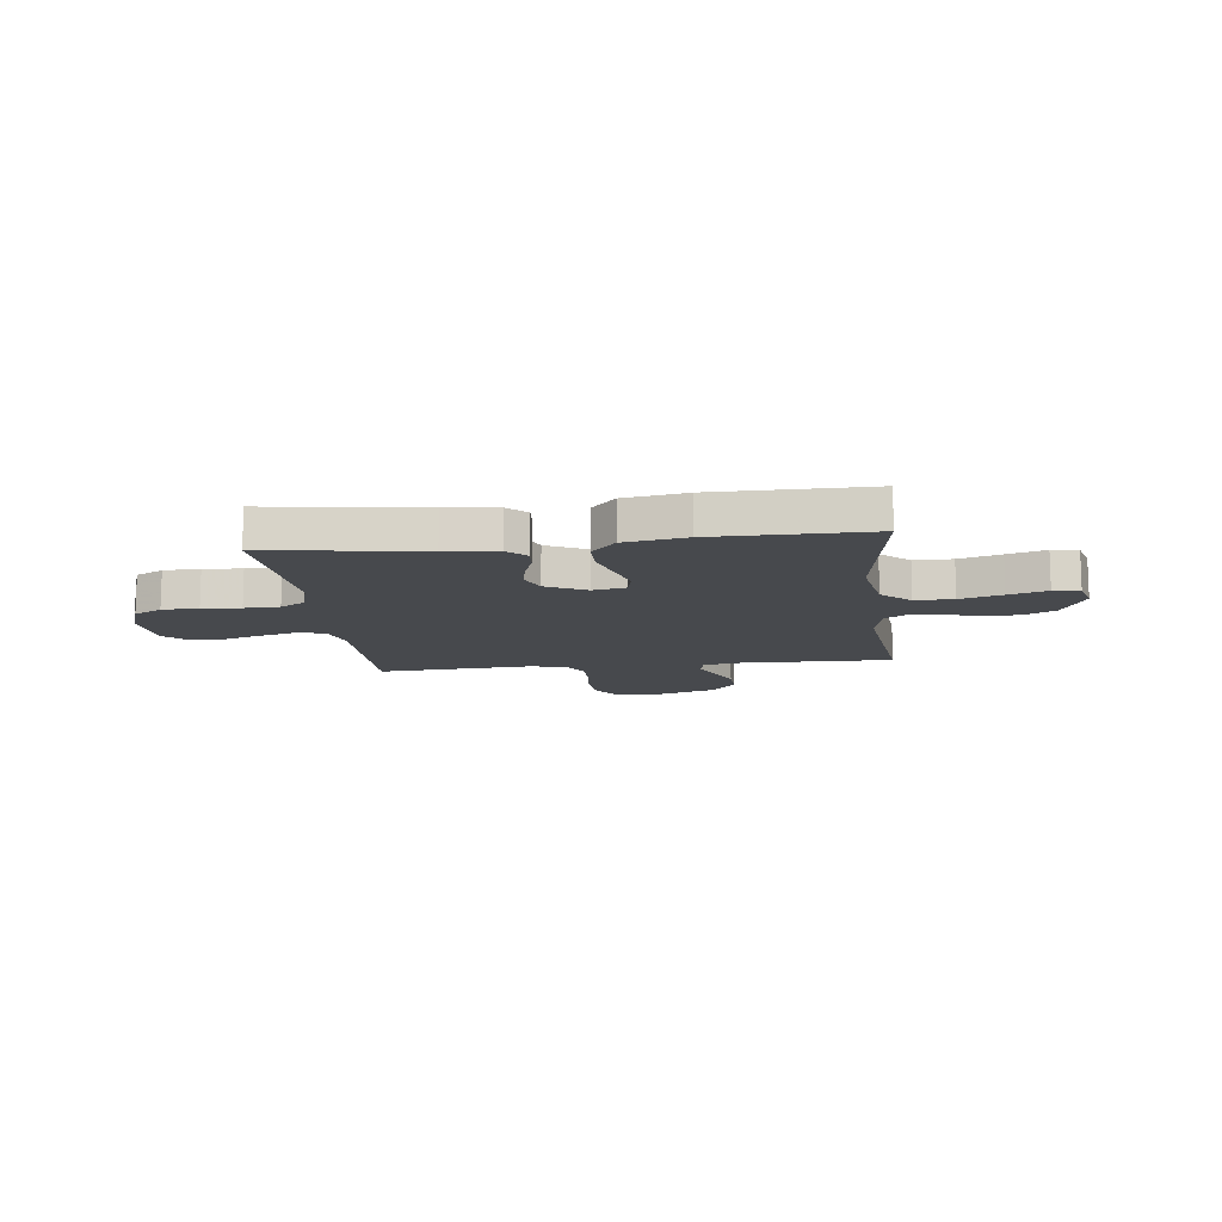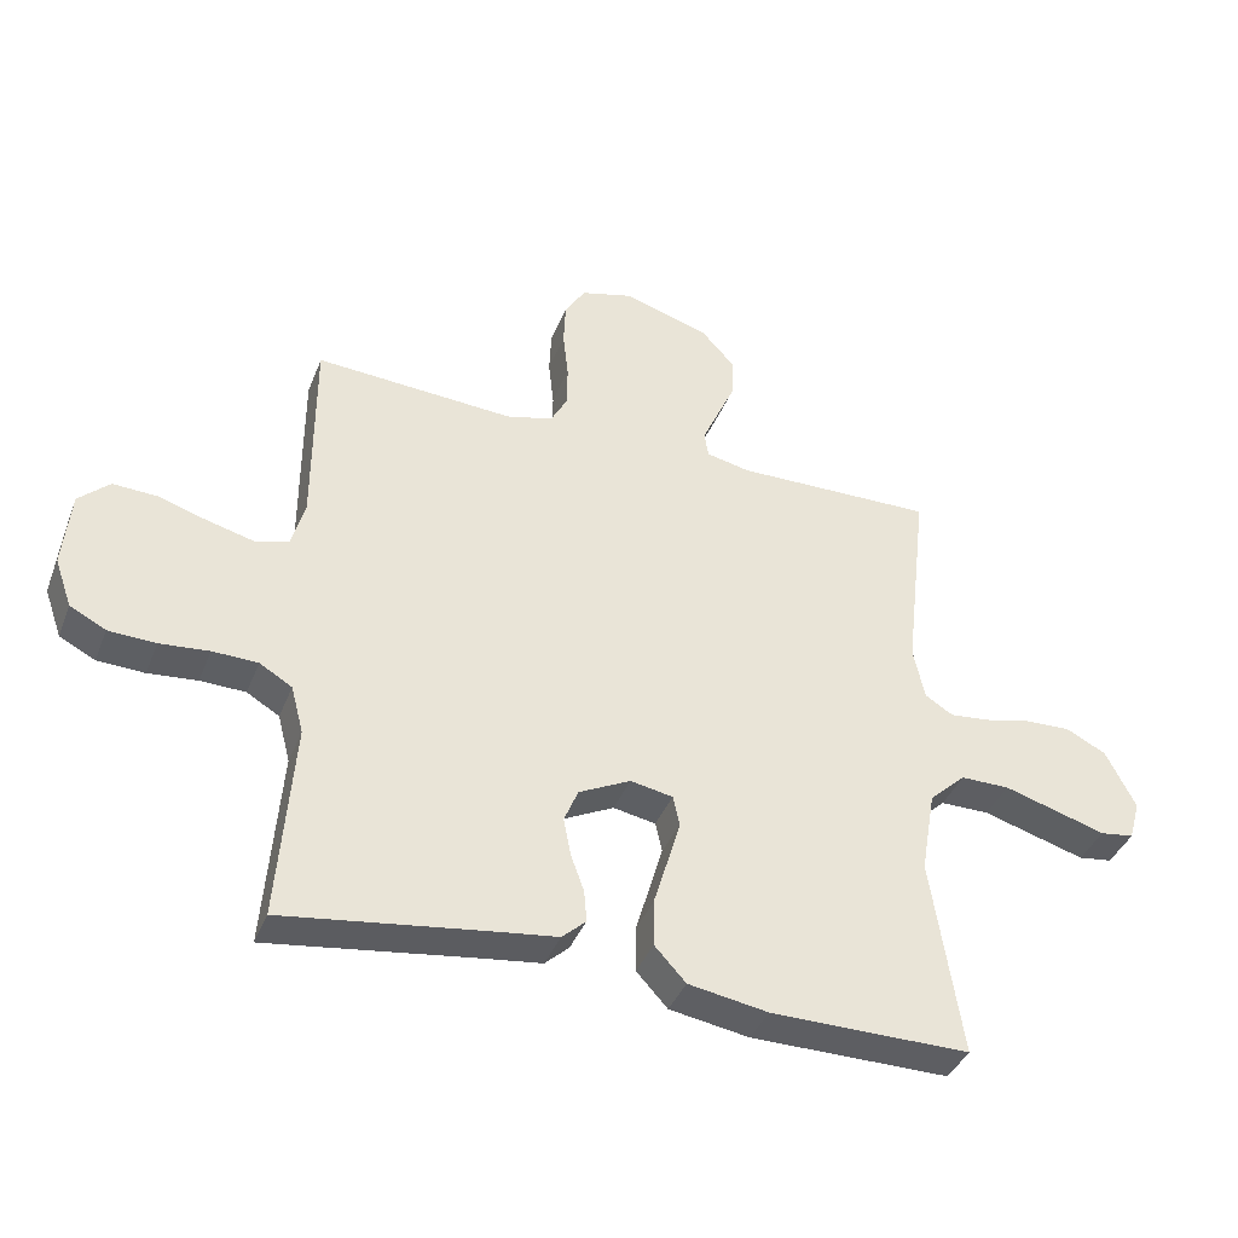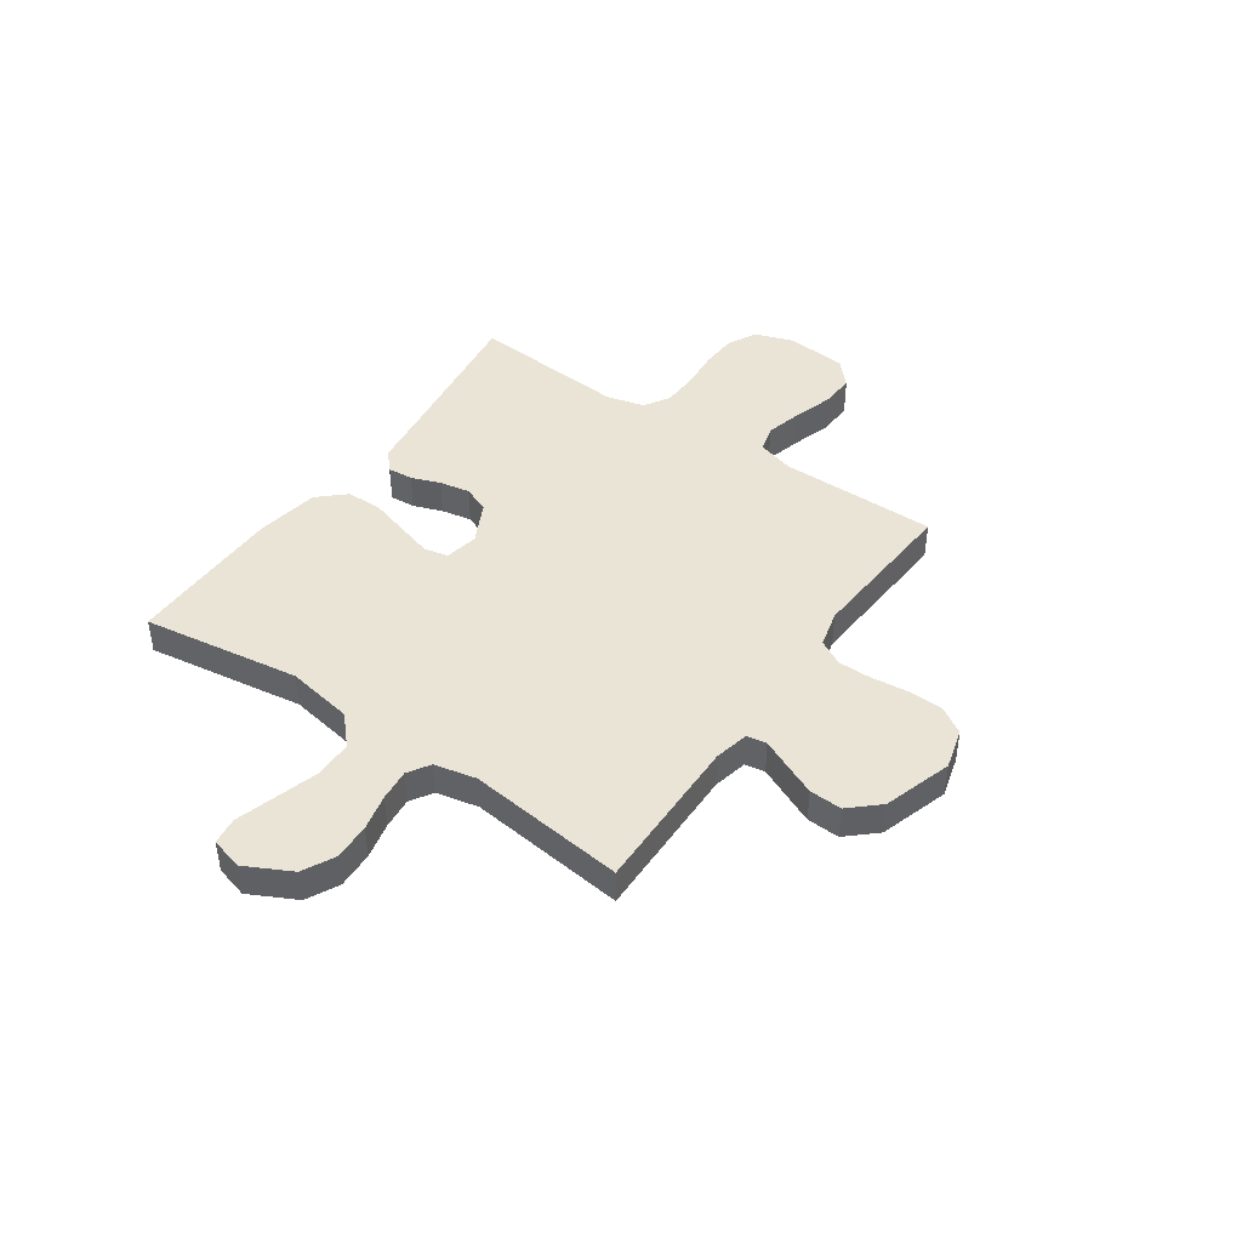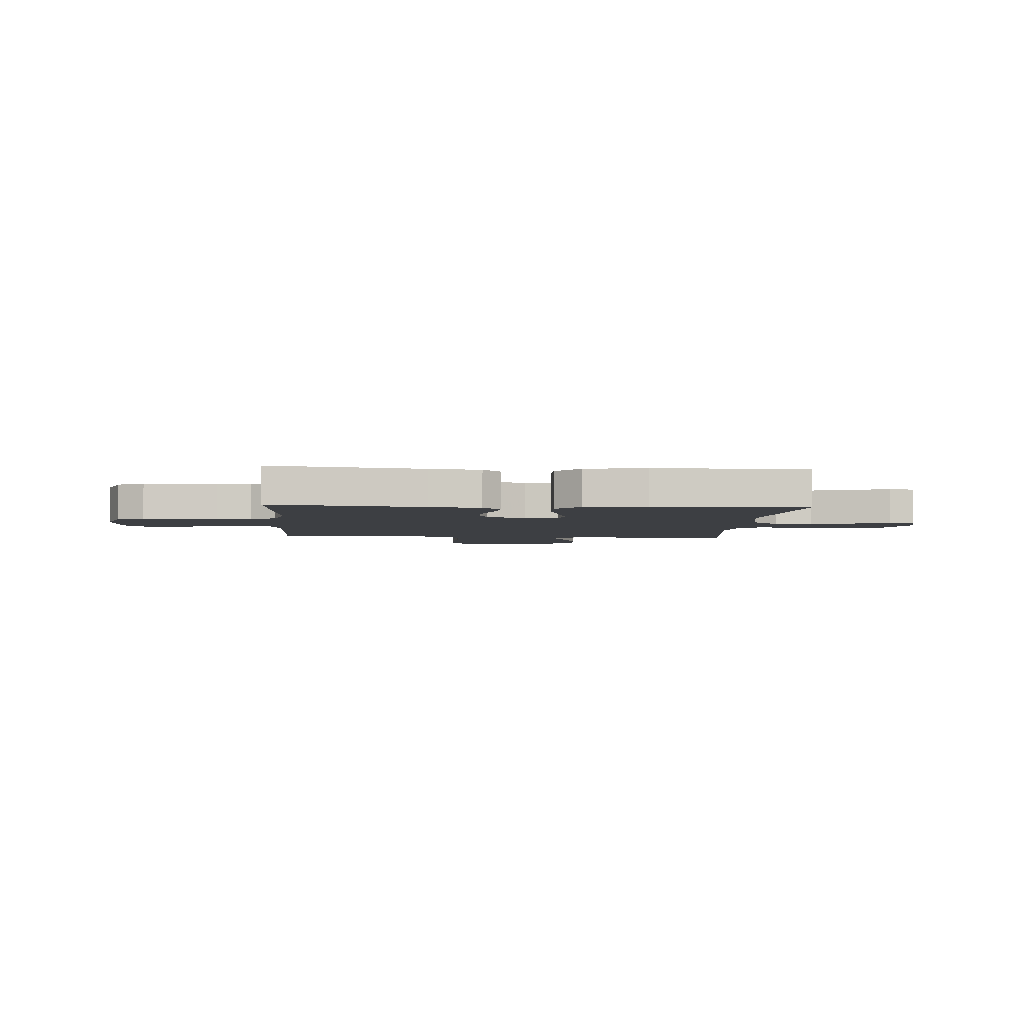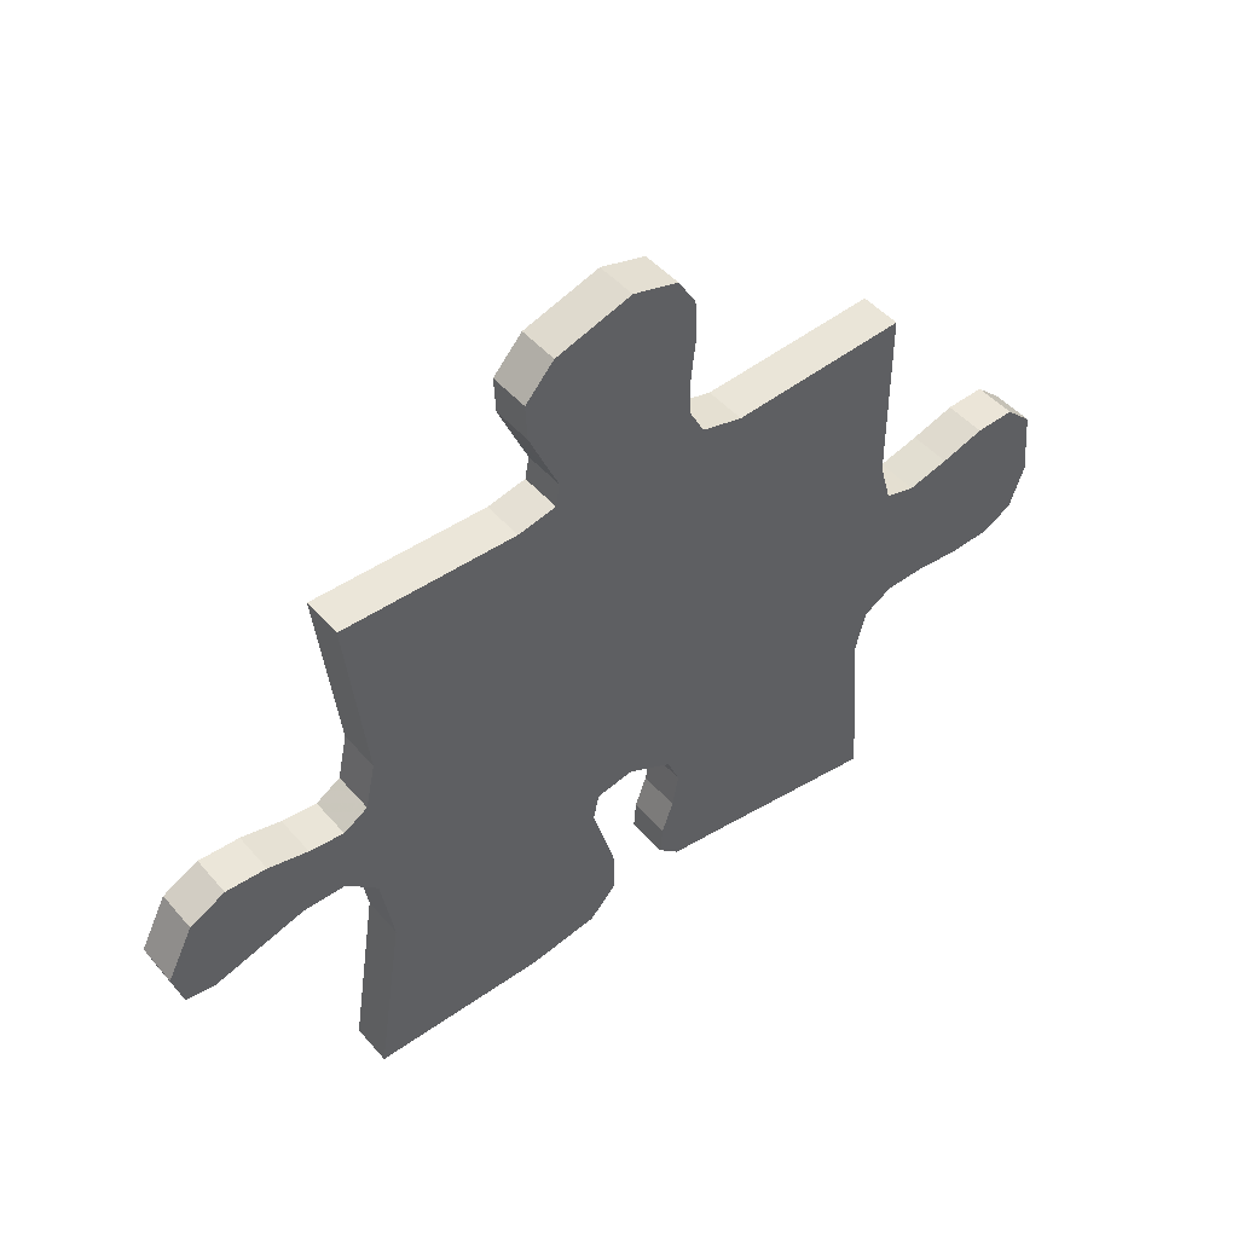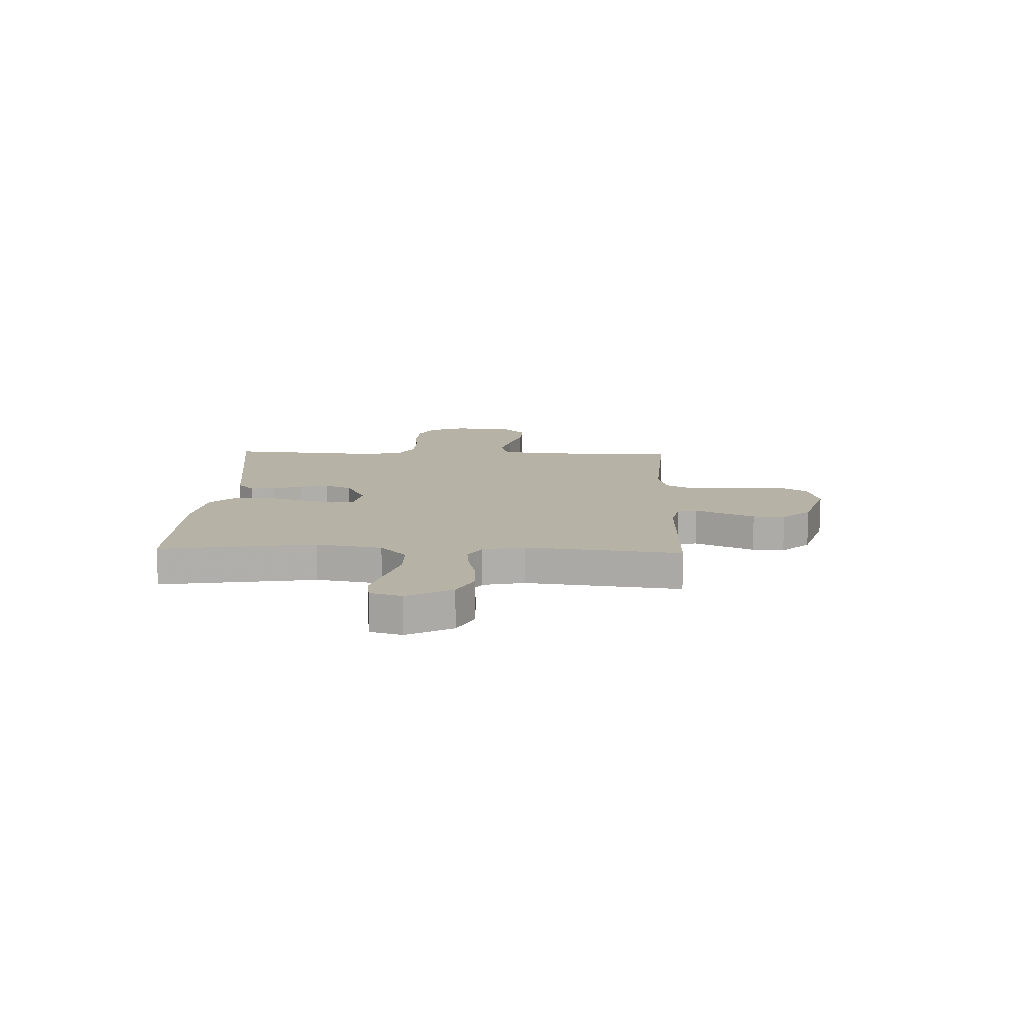
<metadata>
{"format":"obj","ext":"obj","renderer":"f3d","projection":"perspective","resolution":1024,"background":"white","views":[{"elev":-12.4,"azim":-173.2,"up":"+Y"},{"elev":-39.3,"azim":159.7,"up":"+Z"},{"elev":43.9,"azim":-55.2,"up":"+Y"},{"elev":-4.0,"azim":176.1,"up":"+Y"},{"elev":47.1,"azim":-38.5,"up":"+Z"},{"elev":12.5,"azim":-88.0,"up":"+Y"}]}
</metadata>
<code>
v -0.5 0.07 0.5
v -0.2 0.07 0.495
v -0.134 0.07 0.509
v -0.127 0.07 0.547
v -0.151 0.07 0.6
v -0.178 0.07 0.661
v -0.181 0.07 0.723
v -0.131 0.07 0.778
v 0 0.07 0.819
v 0.078 0.07 0.798
v 0.109 0.07 0.748
v 0.112 0.07 0.682
v 0.104 0.07 0.611
v 0.104 0.07 0.547
v 0.13 0.07 0.499
v 0.2 0.07 0.481
v 0.5 0.07 0.5
v 0.5 0.07 0.2
v 0.52 0.07 0.129
v 0.571 0.07 0.115
v 0.641 0.07 0.133
v 0.715 0.07 0.156
v 0.781 0.07 0.159
v 0.827 0.07 0.116
v 0.838 0.07 0
v 0.812 0.07 -0.073
v 0.758 0.07 -0.101
v 0.687 0.07 -0.104
v 0.613 0.07 -0.097
v 0.545 0.07 -0.099
v 0.496 0.07 -0.128
v 0.477 0.07 -0.2
v 0.5 0.07 -0.5
v 0.2 0.07 -0.458
v 0.1 0.07 -0.445
v 0.064 0.07 -0.412
v 0.068 0.07 -0.364
v 0.088 0.07 -0.309
v 0.099 0.07 -0.252
v 0.078 0.07 -0.201
v 0 0.07 -0.162
v -0.064 0.07 -0.174
v -0.074 0.07 -0.219
v -0.055 0.07 -0.285
v -0.033 0.07 -0.359
v -0.033 0.07 -0.428
v -0.08 0.07 -0.479
v -0.2 0.07 -0.499
v -0.5 0.07 -0.5
v -0.455 0.07 -0.2
v -0.477 0.07 -0.073
v -0.532 0.07 -0.022
v -0.606 0.07 -0.022
v -0.687 0.07 -0.046
v -0.761 0.07 -0.068
v -0.812 0.07 -0.061
v -0.829 0.07 0
v -0.784 0.07 0.088
v -0.723 0.07 0.119
v -0.653 0.07 0.116
v -0.584 0.07 0.1
v -0.524 0.07 0.094
v -0.482 0.07 0.12
v -0.465 0.07 0.2
v -0.5 0 0.5
v -0.2 0 0.495
v -0.134 0 0.509
v -0.127 0 0.547
v -0.151 0 0.6
v -0.178 0 0.661
v -0.181 0 0.723
v -0.131 0 0.778
v 0 0 0.819
v 0.078 0 0.798
v 0.109 0 0.748
v 0.112 0 0.682
v 0.104 0 0.611
v 0.104 0 0.547
v 0.13 0 0.499
v 0.2 0 0.481
v 0.5 0 0.5
v 0.5 0 0.2
v 0.52 0 0.129
v 0.571 0 0.115
v 0.641 0 0.133
v 0.715 0 0.156
v 0.781 0 0.159
v 0.827 0 0.116
v 0.838 0 0
v 0.812 0 -0.073
v 0.758 0 -0.101
v 0.687 0 -0.104
v 0.613 0 -0.097
v 0.545 0 -0.099
v 0.496 0 -0.128
v 0.477 0 -0.2
v 0.5 0 -0.5
v 0.2 0 -0.458
v 0.1 0 -0.445
v 0.064 0 -0.412
v 0.068 0 -0.364
v 0.088 0 -0.309
v 0.099 0 -0.252
v 0.078 0 -0.201
v 0 0 -0.162
v -0.064 0 -0.174
v -0.074 0 -0.219
v -0.055 0 -0.285
v -0.033 0 -0.359
v -0.033 0 -0.428
v -0.08 0 -0.479
v -0.2 0 -0.499
v -0.5 0 -0.5
v -0.455 0 -0.2
v -0.477 0 -0.073
v -0.532 0 -0.022
v -0.606 0 -0.022
v -0.687 0 -0.046
v -0.761 0 -0.068
v -0.812 0 -0.061
v -0.829 0 0
v -0.784 0 0.088
v -0.723 0 0.119
v -0.653 0 0.116
v -0.584 0 0.1
v -0.524 0 0.094
v -0.482 0 0.12
v -0.465 0 0.2
f 58 59 60 61
f 58 61 62
f 57 58 62
f 54 55 56 57
f 53 54 57 62
f 52 53 62 63
f 47 48 49 50
f 47 50 51
f 44 45 46 47
f 43 44 47 51
f 42 43 51 52
f 35 36 37 38
f 34 35 38 39
f 32 33 34 39
f 31 32 39 40
f 26 27 28 29
f 26 29 30
f 25 26 30
f 24 25 30
f 21 22 23 24
f 20 21 24 30
f 19 20 30 31
f 16 17 18
f 15 16 18 19
f 10 11 12 13
f 10 13 14
f 9 10 14
f 8 9 14
f 7 8 14 15
f 4 5 6 7
f 64 1 2
f 63 64 2 3
f 41 42 52 63
f 40 41 63 3
f 4 7 15 19
f 19 31 40
f 3 4 19 40
f 125 124 123 122
f 126 125 122
f 126 122 121
f 121 120 119 118
f 126 121 118 117
f 127 126 117 116
f 114 113 112 111
f 115 114 111
f 111 110 109 108
f 115 111 108 107
f 116 115 107 106
f 102 101 100 99
f 103 102 99 98
f 103 98 97 96
f 104 103 96 95
f 93 92 91 90
f 94 93 90
f 94 90 89
f 94 89 88
f 88 87 86 85
f 94 88 85 84
f 95 94 84 83
f 82 81 80
f 83 82 80 79
f 77 76 75 74
f 78 77 74
f 78 74 73
f 78 73 72
f 79 78 72 71
f 71 70 69 68
f 66 65 128
f 67 66 128 127
f 127 116 106 105
f 67 127 105 104
f 83 79 71 68
f 104 95 83
f 104 83 68 67
f 1 65 66 2
f 2 66 67 3
f 3 67 68 4
f 4 68 69 5
f 5 69 70 6
f 6 70 71 7
f 7 71 72 8
f 8 72 73 9
f 9 73 74 10
f 10 74 75 11
f 11 75 76 12
f 12 76 77 13
f 13 77 78 14
f 14 78 79 15
f 15 79 80 16
f 16 80 81 17
f 17 81 82 18
f 18 82 83 19
f 19 83 84 20
f 20 84 85 21
f 21 85 86 22
f 22 86 87 23
f 23 87 88 24
f 24 88 89 25
f 25 89 90 26
f 26 90 91 27
f 27 91 92 28
f 28 92 93 29
f 29 93 94 30
f 30 94 95 31
f 31 95 96 32
f 32 96 97 33
f 33 97 98 34
f 34 98 99 35
f 35 99 100 36
f 36 100 101 37
f 37 101 102 38
f 38 102 103 39
f 39 103 104 40
f 40 104 105 41
f 41 105 106 42
f 42 106 107 43
f 43 107 108 44
f 44 108 109 45
f 45 109 110 46
f 46 110 111 47
f 47 111 112 48
f 48 112 113 49
f 49 113 114 50
f 50 114 115 51
f 51 115 116 52
f 52 116 117 53
f 53 117 118 54
f 54 118 119 55
f 55 119 120 56
f 56 120 121 57
f 57 121 122 58
f 58 122 123 59
f 59 123 124 60
f 60 124 125 61
f 61 125 126 62
f 62 126 127 63
f 63 127 128 64
f 64 128 65 1

</code>
